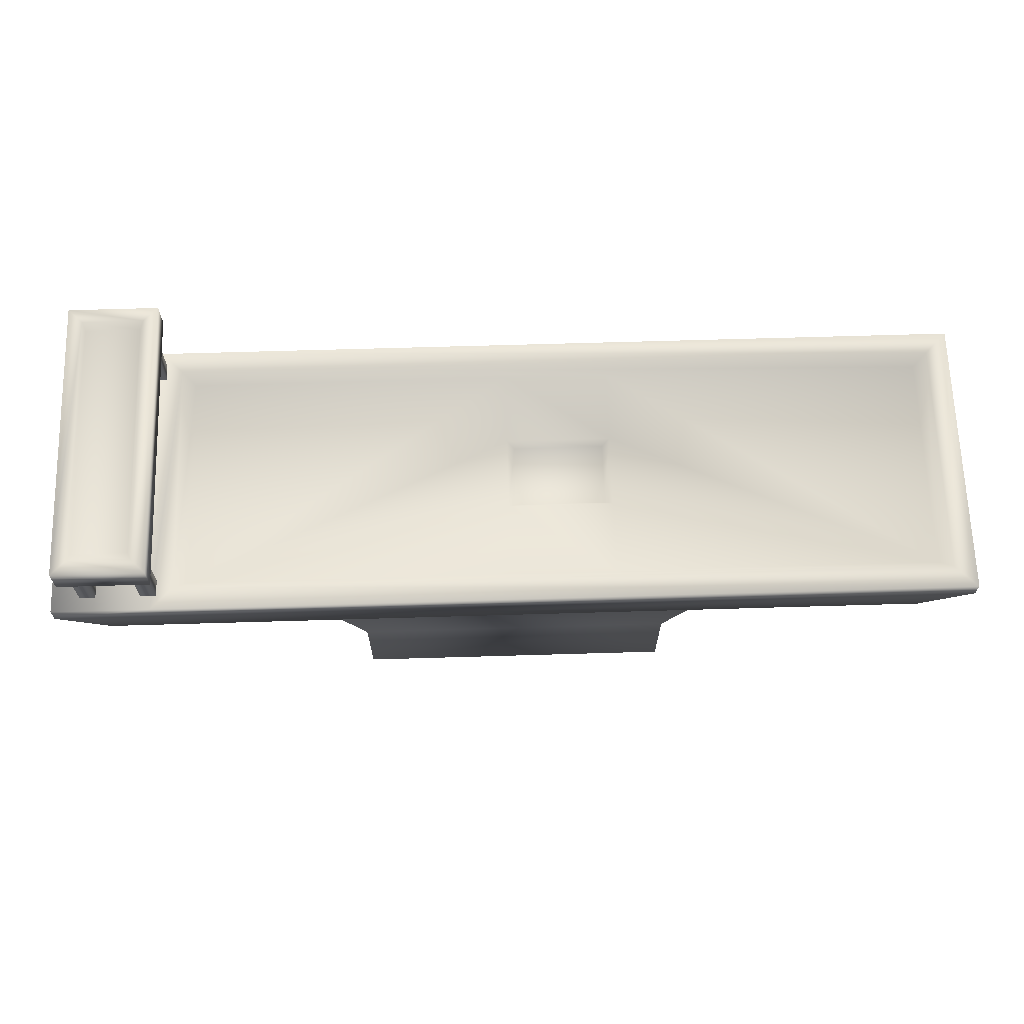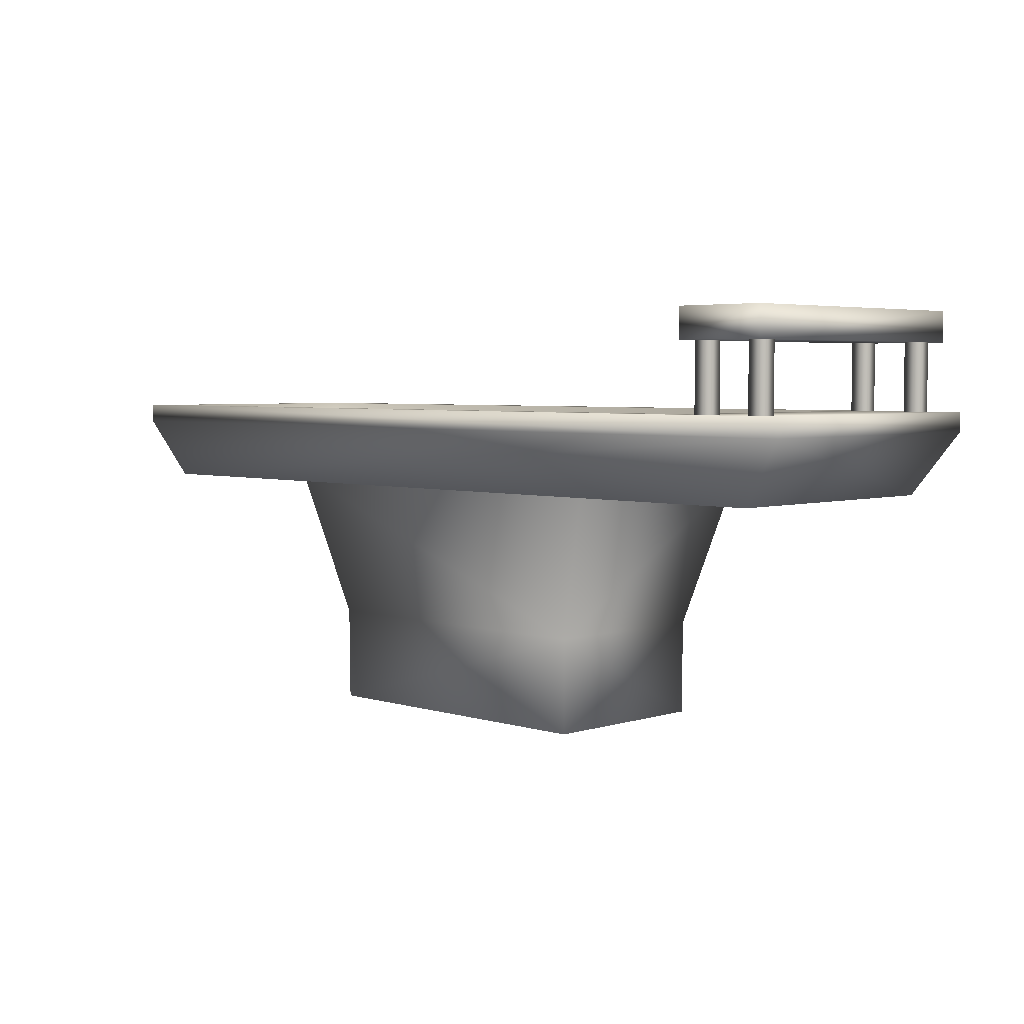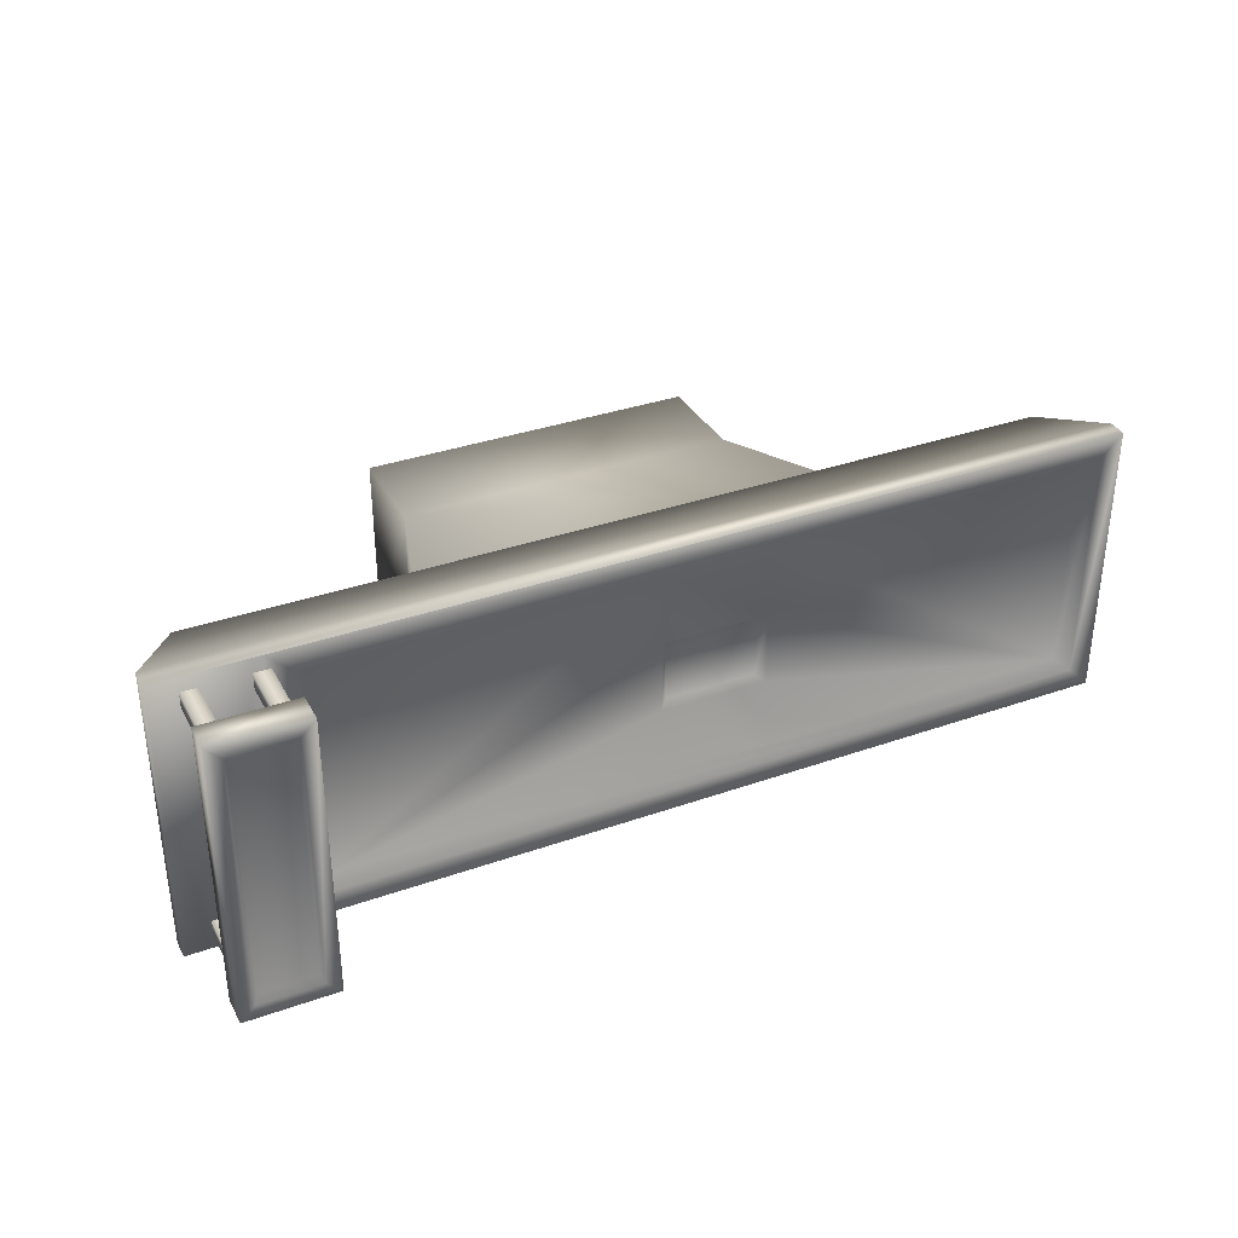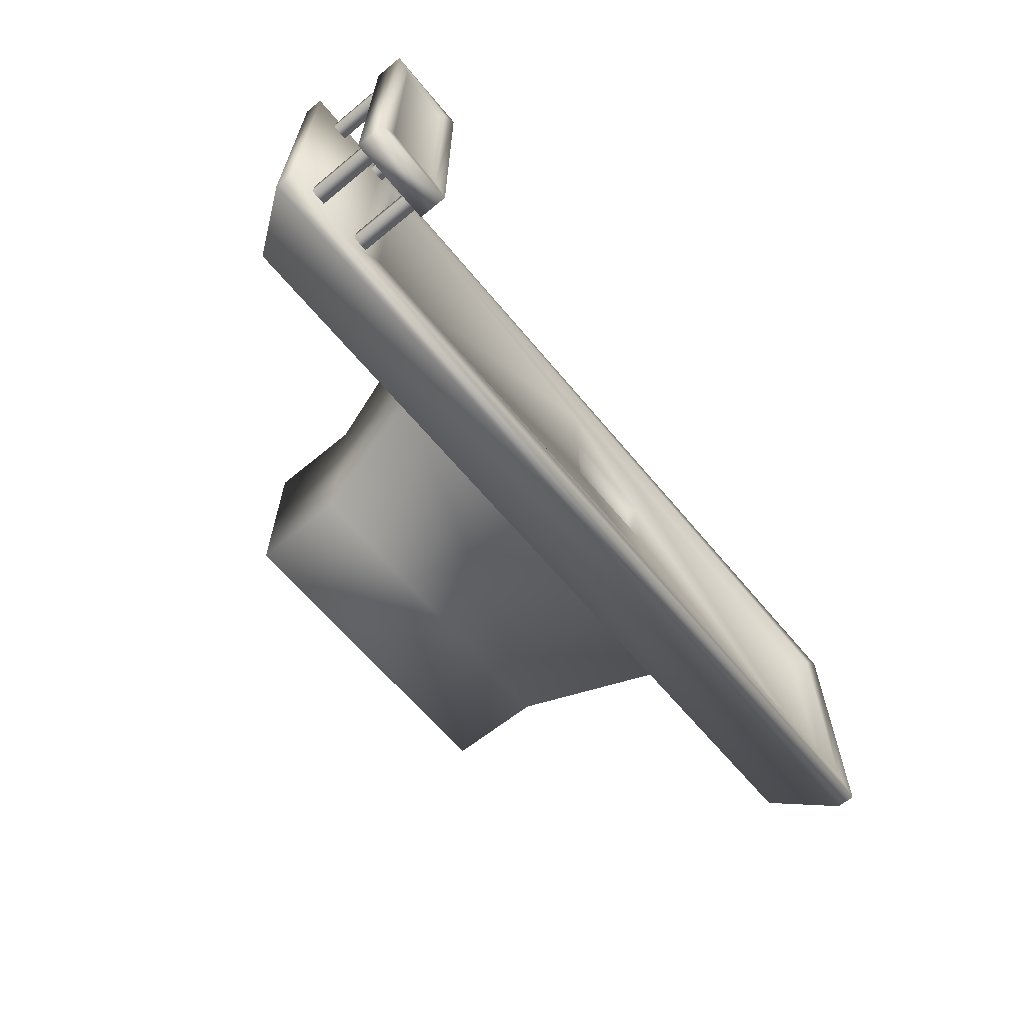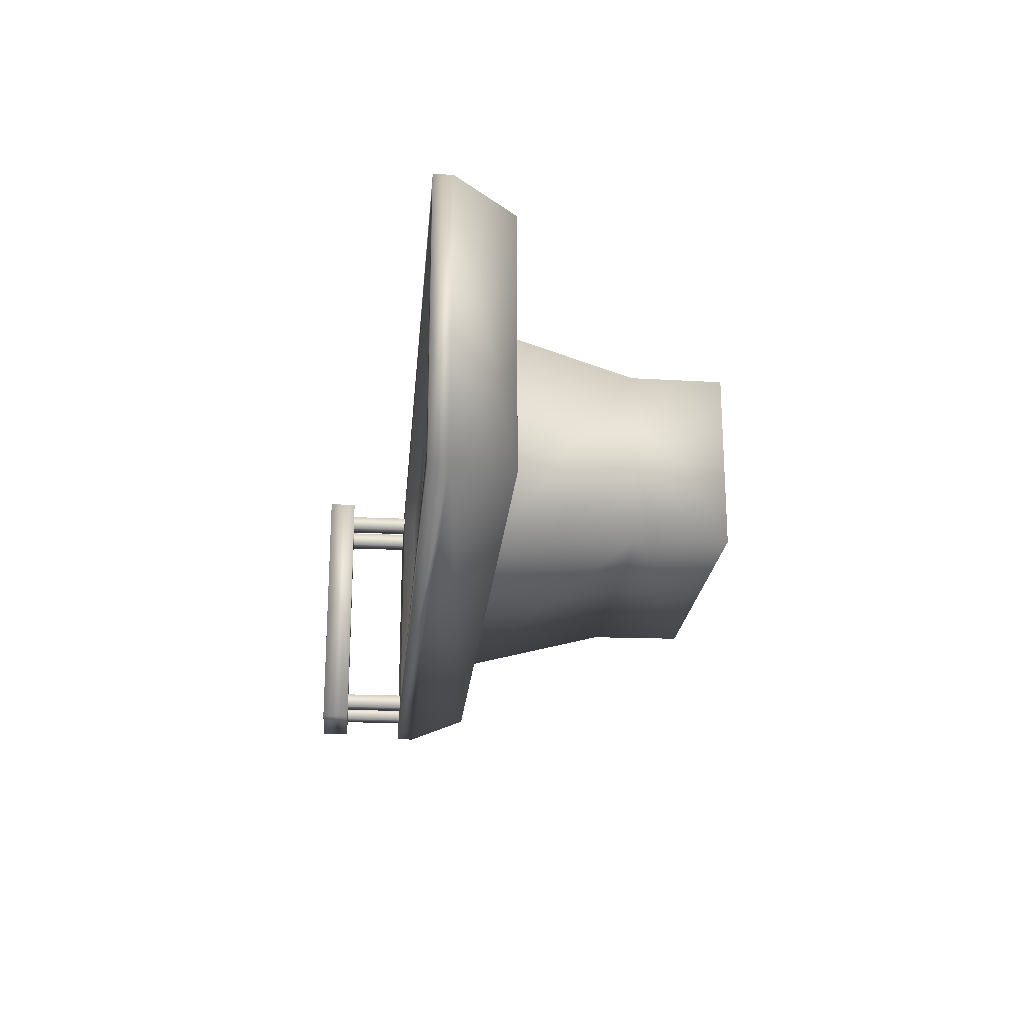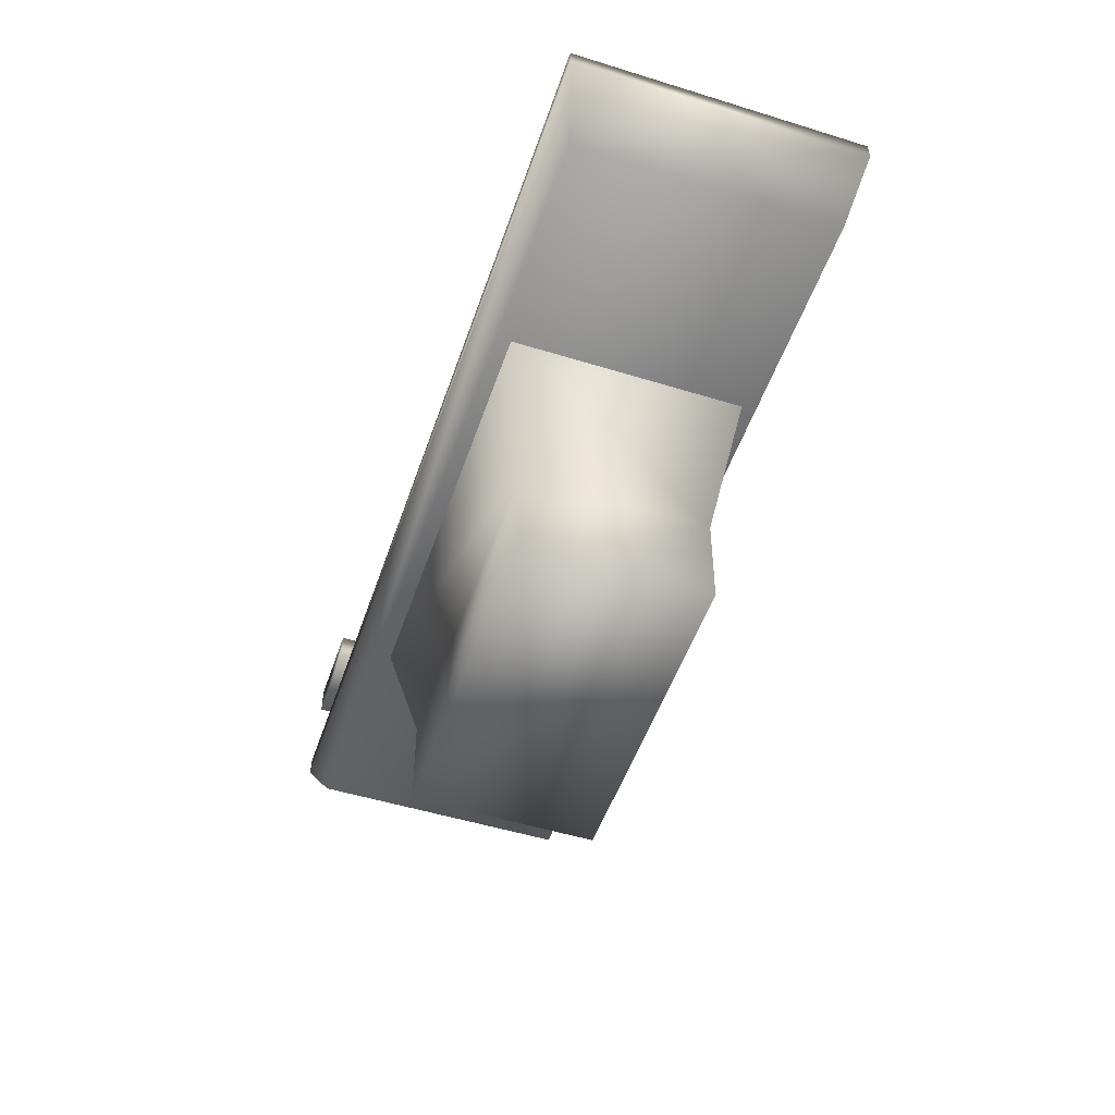
<metadata>
{"format":"obj","ext":"obj","renderer":"f3d","projection":"perspective","resolution":1024,"background":"white","views":[{"elev":66.4,"azim":178.3,"up":"+Y"},{"elev":4.1,"azim":44.9,"up":"+Y"},{"elev":34.9,"azim":154.9,"up":"+Z"},{"elev":-63.7,"azim":129.6,"up":"+Z"},{"elev":-21.7,"azim":-94.9,"up":"+Z"},{"elev":-51.1,"azim":-108.6,"up":"+Y"}]}
</metadata>
<code>
o cube1
v -2.911 1.667 0.904
v -3.22 2.231 1
v 3.22 2.231 1
v 2.911 1.667 0.904
v -2.911 1.667 -0.904
v -3.22 2.231 -1
v 3.22 2.231 -1
v 2.911 1.667 -0.904
v -3.22 2.099 1
v 3.22 2.099 1
v -3.22 2.099 -1
v 3.22 2.099 -1
v 2.537 2.231 1
v 2.537 2.231 -1
v 2.381 2.231 0.844
v 2.381 2.231 -0.844
v -3.064 2.231 -0.844
v -3.064 2.231 0.844
v 2.293 2.144 0.7748
v 2.293 2.144 -0.7748
v -2.976 2.144 -0.7748
v -2.976 2.144 0.7748
v -0.7119 2.144 -0.7748
v 0.02925 2.144 -0.7748
v 0.02925 2.144 0.7748
v -0.7119 2.144 0.7748
v 0.02925 2.144 0.2583
v 0.02925 2.144 -0.2583
v -0.7119 2.144 0.2583
v -0.7119 2.144 -0.2583
v -0.02337 2.086 -0.2216
v -0.6593 2.086 -0.2216
v -0.6593 2.086 0.2216
v -0.02337 2.086 0.2216
v 2.916 2.202 -0.7902
v 2.916 2.768 -0.7902
v 3.026 2.768 -0.7902
v 3.026 2.202 -0.7902
v 2.916 2.202 -0.9011
v 2.916 2.768 -0.9011
v 3.026 2.768 -0.9011
v 3.026 2.202 -0.9011
v 2.496 2.202 -0.7902
v 2.496 2.768 -0.7902
v 2.607 2.768 -0.7902
v 2.607 2.202 -0.7902
v 2.496 2.202 -0.9011
v 2.496 2.768 -0.9011
v 2.607 2.768 -0.9011
v 2.607 2.202 -0.9011
v 2.916 2.202 0.8971
v 2.916 2.768 0.8971
v 3.026 2.768 0.8971
v 3.026 2.202 0.8971
v 2.916 2.202 0.7862
v 2.916 2.768 0.7862
v 3.026 2.768 0.7862
v 3.026 2.202 0.7862
v 2.496 2.202 0.8971
v 2.496 2.768 0.8971
v 2.607 2.768 0.8971
v 2.607 2.202 0.8971
v 2.496 2.202 0.7862
v 2.496 2.768 0.7862
v 2.607 2.768 0.7862
v 2.607 2.202 0.7862
v 2.452 2.695 1
v 2.452 2.904 1
v 3.079 2.904 1
v 3.079 2.695 1
v 2.452 2.695 -1
v 2.452 2.904 -1
v 3.079 2.904 -1
v 3.079 2.695 -1
v 2.552 2.904 0.8997
v 2.978 2.904 0.8997
v 2.978 2.904 -0.8997
v 2.552 2.904 -0.8997
v 2.575 2.878 0.8411
v 2.955 2.878 0.8411
v 2.955 2.878 -0.8411
v 2.575 2.878 -0.8411
v -1.138 0 0.6333
v -1.463 1.721 0.8144
v 1.463 1.721 0.8144
v 1.138 0 0.6333
v -1.138 0 -0.6333
v -1.463 1.721 -0.8144
v 1.463 1.721 -0.8144
v 1.138 0 -0.6333
v -1.142 0.6627 0.6369
v 1.142 0.6627 0.6369
v -1.142 0.6627 -0.6369
v 1.142 0.6627 -0.6369
g cube1_cube1_auv
f 1 4 10 9
f 1 5 8 4
f 2 9 10 3 13
f 2 18 17 6
f 6 11 9 2
f 6 17 16 14
f 7 14 13 3
f 8 12 10 4
f 9 11 5 1
f 10 12 7 3
f 11 12 8 5
f 13 15 18 2
f 14 7 12 11 6
f 14 16 15 13
f 15 19 25 26 22 18
f 16 20 19 15
f 17 21 23 24 20 16
f 18 22 21 17
f 20 24 28 27 25 19
f 21 22 26 29 30 23
f 23 30 28 24
f 25 27 29 26
f 27 34 33 29
f 28 31 34 27
f 29 33 32 30
f 30 32 31 28
f 32 33 34 31
f 35 38 37 36
f 36 40 39 35
f 38 42 41 37
f 40 41 42 39
f 43 46 45 44
f 44 48 47 43
f 46 50 49 45
f 48 49 50 47
f 51 54 53 52
f 52 56 55 51
f 54 58 57 53
f 56 57 58 55
f 59 62 61 60
f 60 64 63 59
f 62 66 65 61
f 64 65 66 63
f 67 70 69 68
f 67 71 74 70
f 68 72 71 67
f 68 75 78 72
f 69 76 75 68
f 70 74 73 69
f 72 73 74 71
f 72 78 77 73
f 73 77 76 69
f 75 79 82 78
f 76 80 79 75
f 77 81 80 76
f 78 82 81 77
f 80 81 82 79
f 83 86 92 91
f 83 87 90 86
f 84 91 92 85
f 88 93 91 84
f 89 94 93 88
f 90 94 92 86
f 91 93 87 83
f 92 94 89 85
f 93 94 90 87

</code>
